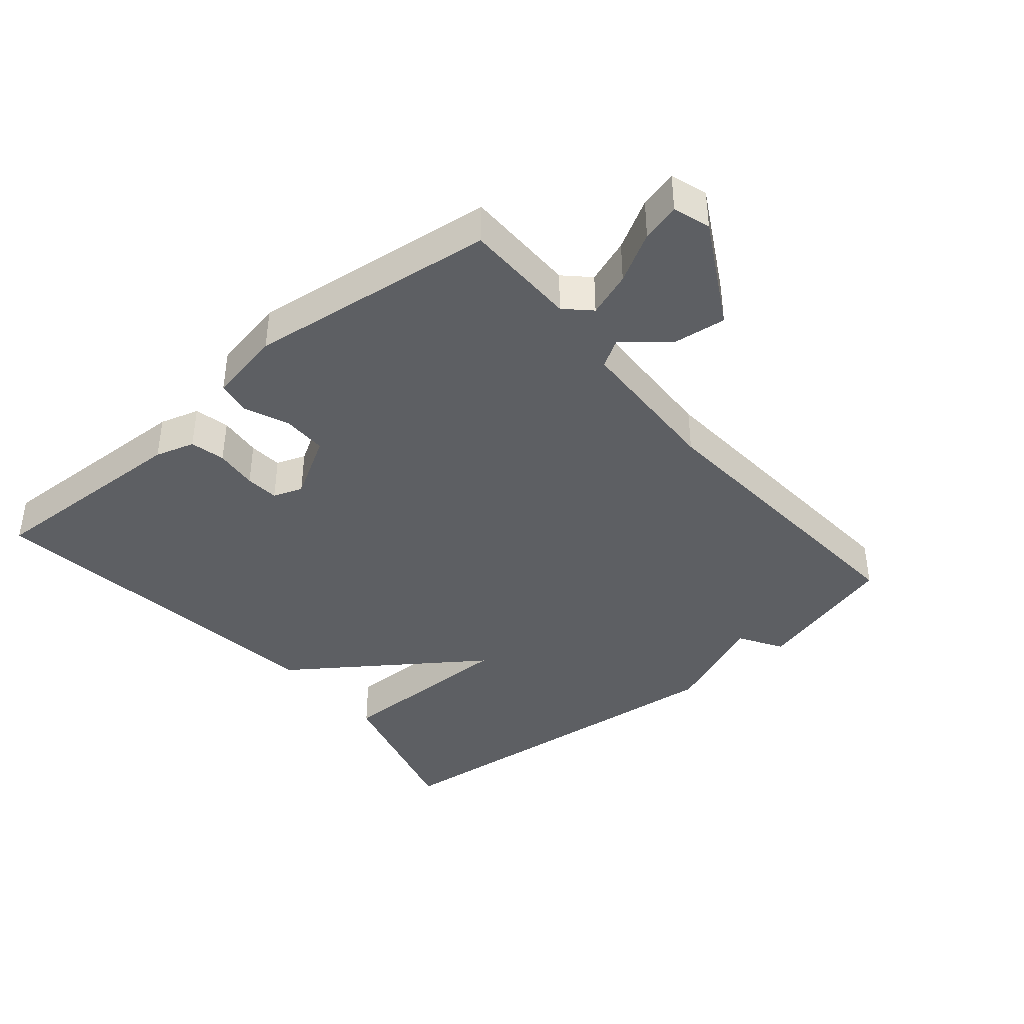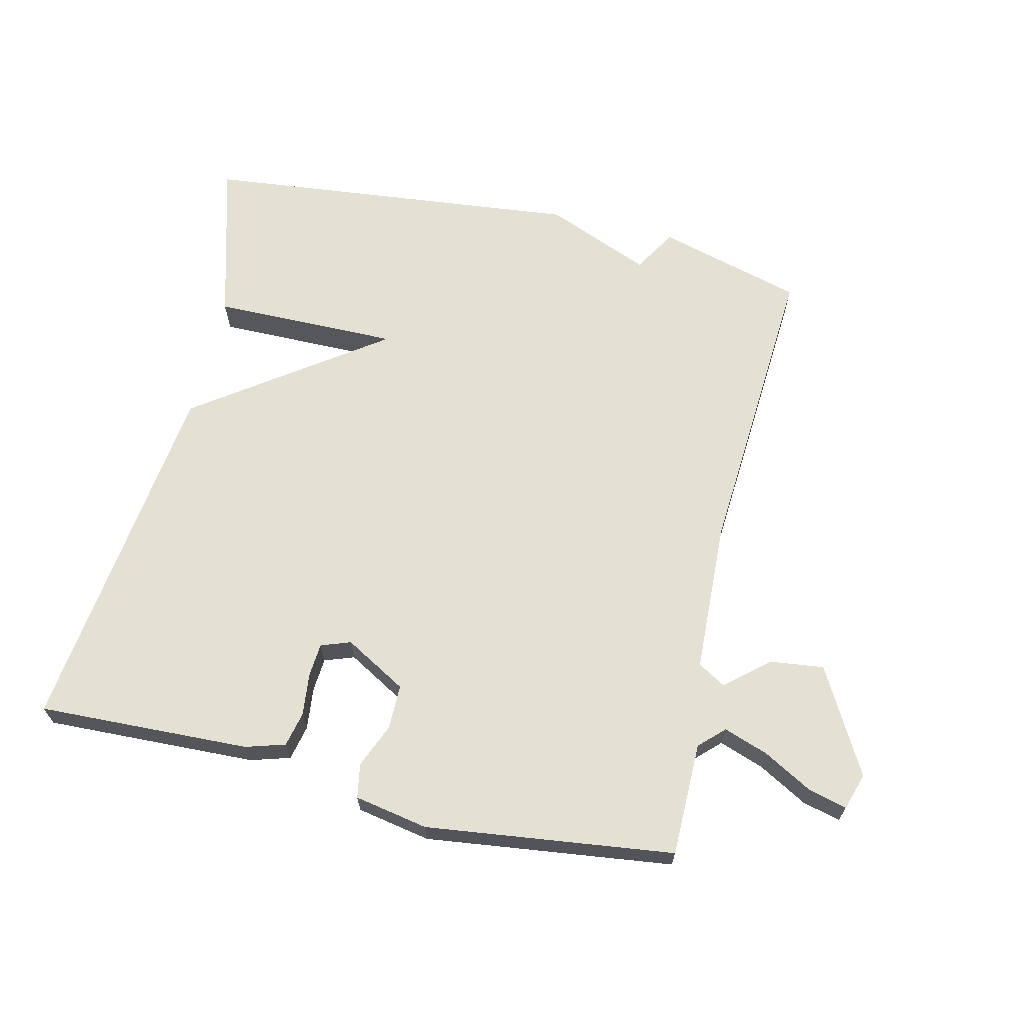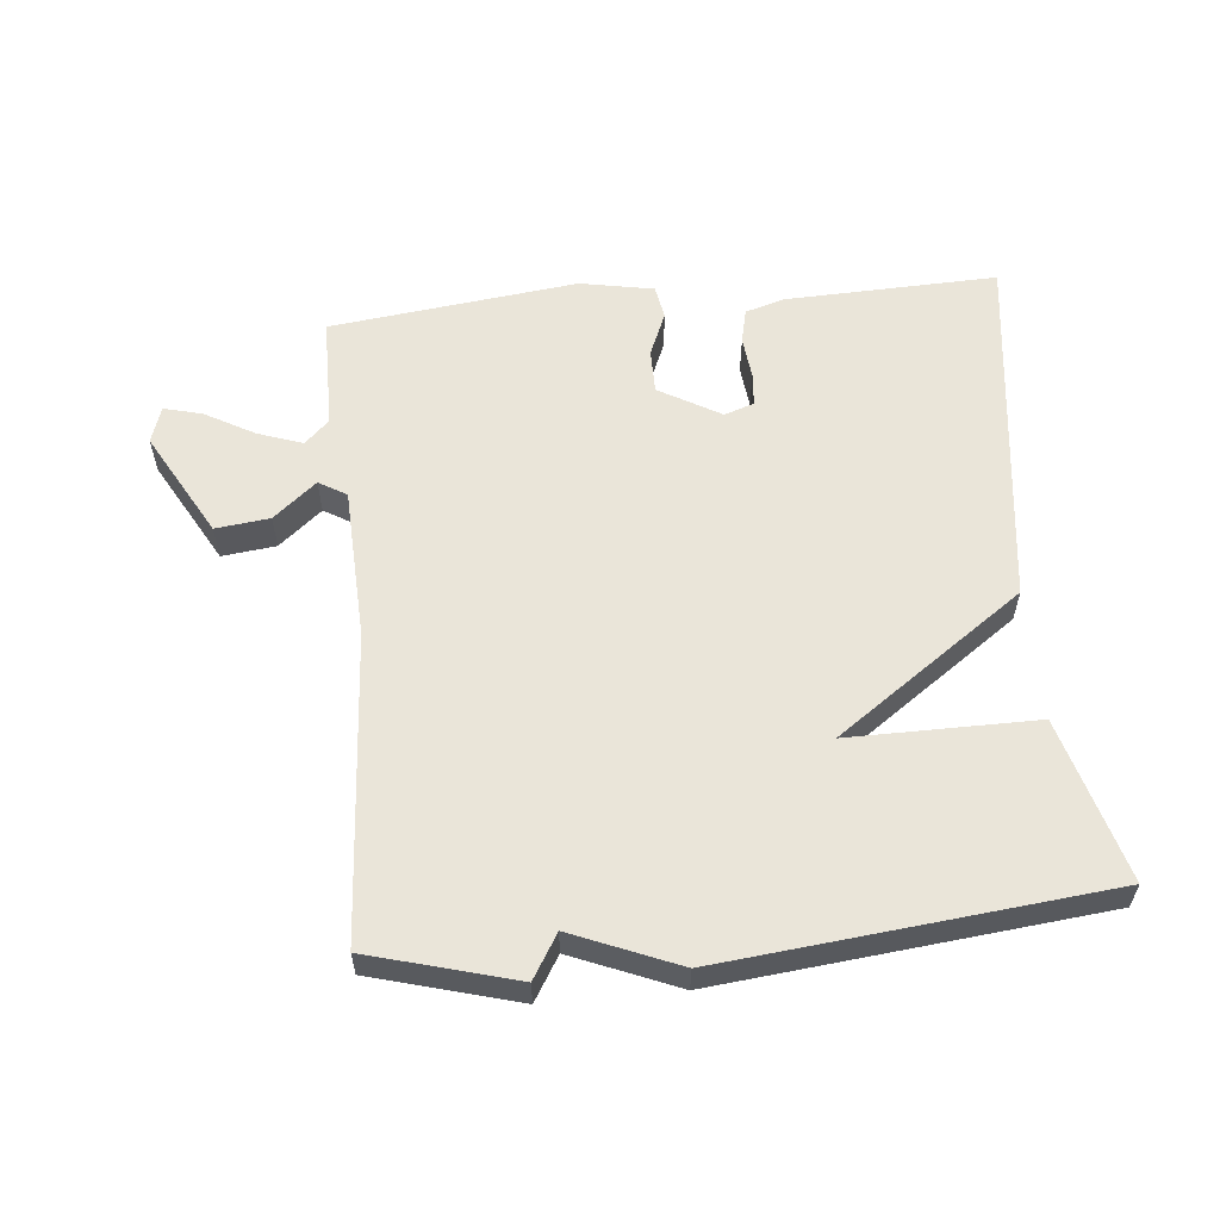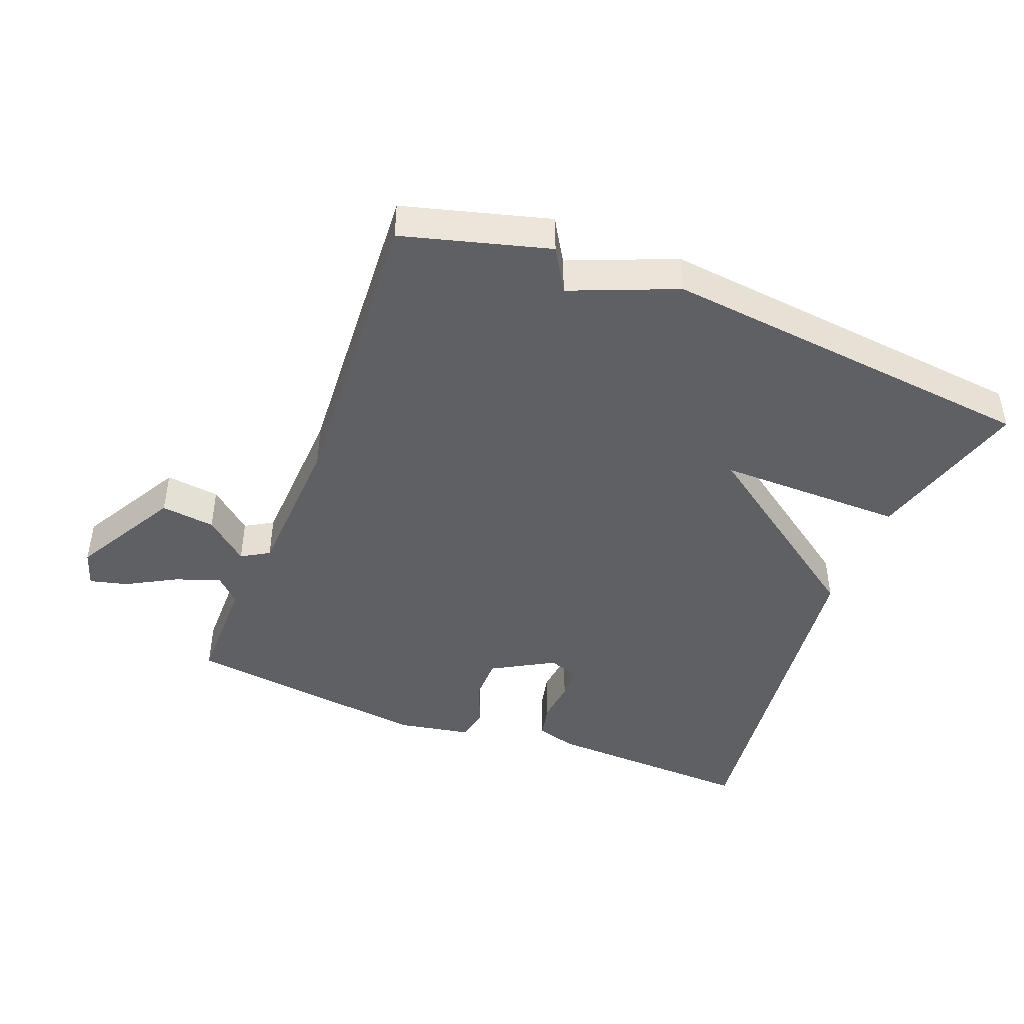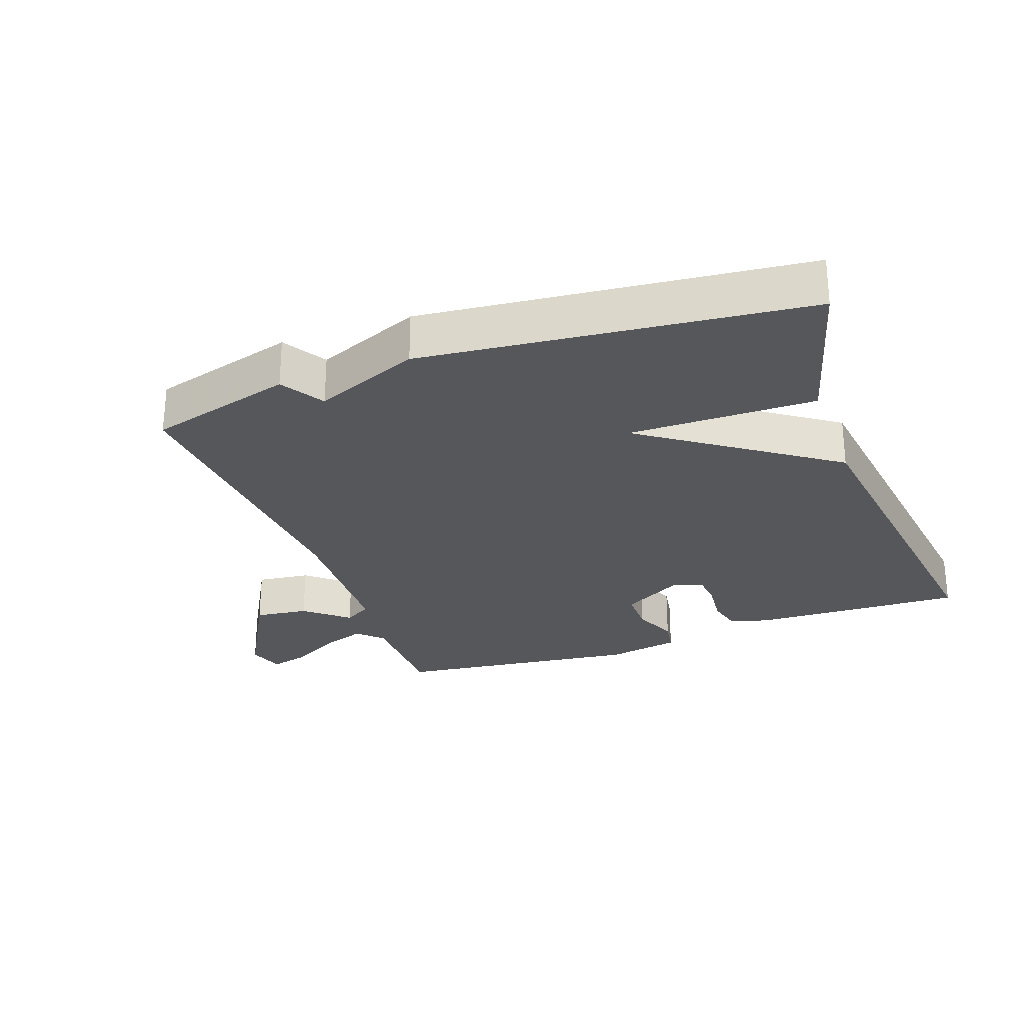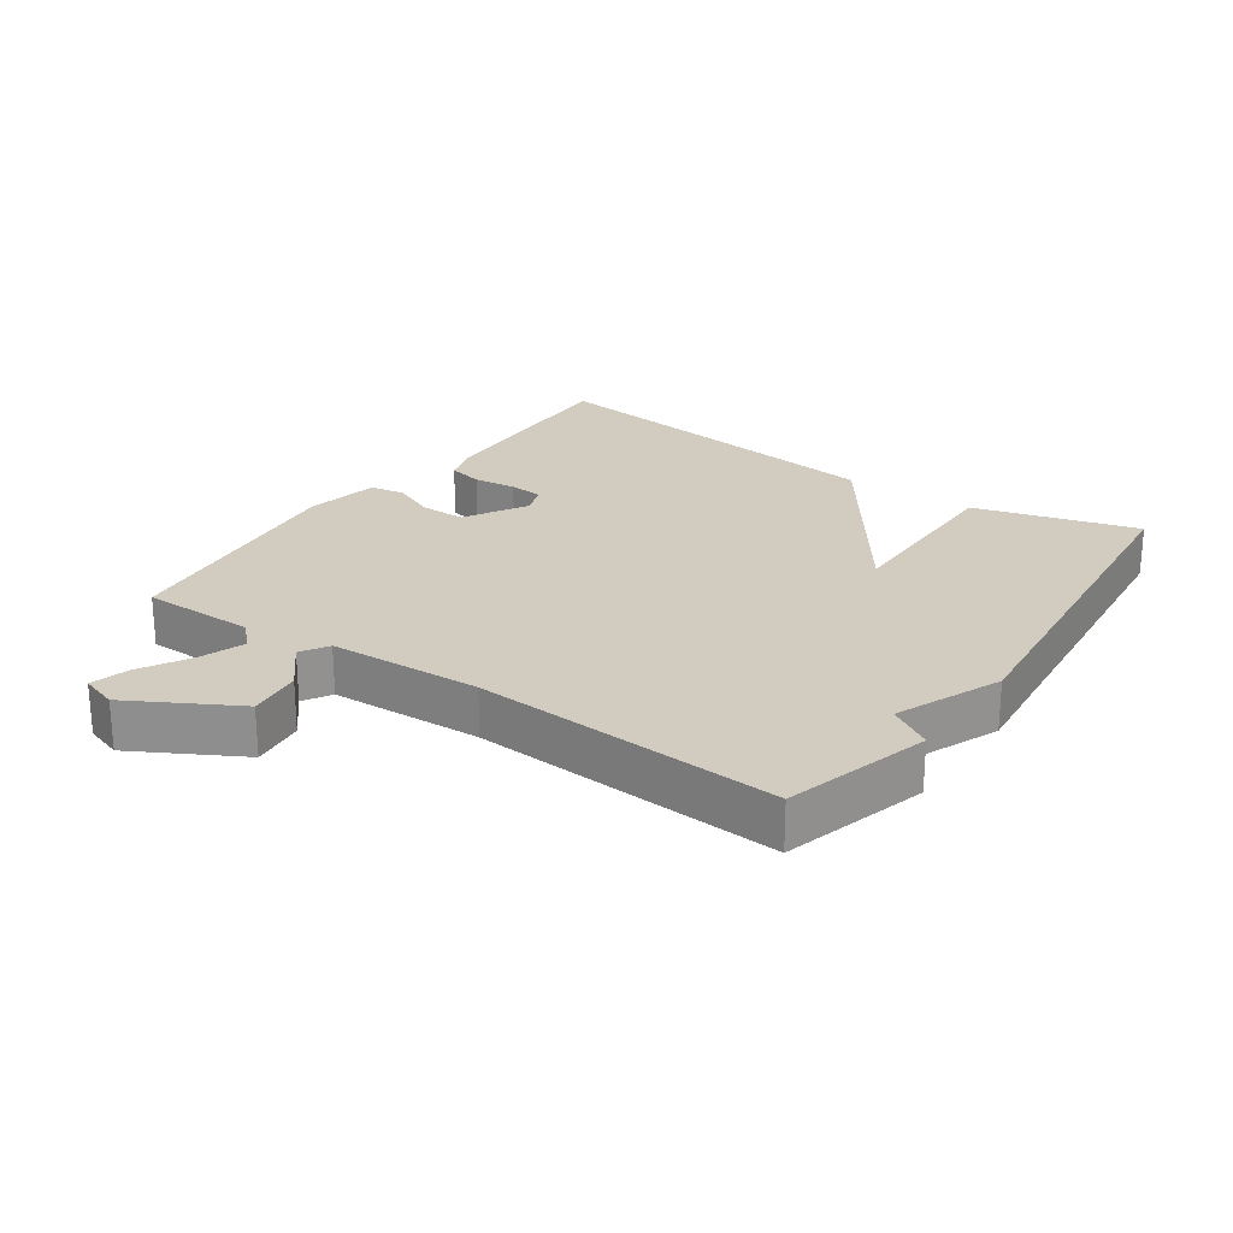
<metadata>
{"format":"obj","ext":"obj","renderer":"f3d","projection":"perspective","resolution":1024,"background":"white","views":[{"elev":-40.1,"azim":-139.8,"up":"+Y"},{"elev":66.0,"azim":-166.8,"up":"+Y"},{"elev":58.0,"azim":-5.4,"up":"+Y"},{"elev":-44.4,"azim":-21.4,"up":"+Y"},{"elev":-27.0,"azim":20.0,"up":"+Y"},{"elev":24.0,"azim":-55.1,"up":"+Y"}]}
</metadata>
<code>
v -0.5 0.07 -0.5
v -0.501 0.07 -0.327
v -0.538 0.07 -0.291
v -0.606 0.07 -0.315
v -0.681 0.07 -0.357
v -0.739 0.07 -0.372
v -0.757 0.07 -0.316
v -0.668 0.07 -0.156
v -0.586 0.07 -0.166
v -0.521 0.07 -0.221
v -0.479 0.07 -0.196
v -0.469 0.07 0.035
v -0.5 0.07 0.5
v -0.279 0.07 0.561
v -0.239 0.07 0.495
v -0.079 0.07 0.561
v 0.5 0.07 0.5
v 0.431 0.07 0.253
v 0.147 0.07 0.255
v 0.431 0.07 0.053
v 0.5 0.07 -0.5
v 0.178 0.07 -0.488
v 0.118 0.07 -0.47
v 0.106 0.07 -0.417
v 0.113 0.07 -0.352
v 0.109 0.07 -0.301
v 0.064 0.07 -0.285
v -0.03 0.07 -0.339
v -0.03 0.07 -0.407
v -0.002 0.07 -0.474
v -0.011 0.07 -0.526
v -0.123 0.07 -0.547
v -0.5 0 -0.5
v -0.501 0 -0.327
v -0.538 0 -0.291
v -0.606 0 -0.315
v -0.681 0 -0.357
v -0.739 0 -0.372
v -0.757 0 -0.316
v -0.668 0 -0.156
v -0.586 0 -0.166
v -0.521 0 -0.221
v -0.479 0 -0.196
v -0.469 0 0.035
v -0.5 0 0.5
v -0.279 0 0.561
v -0.239 0 0.495
v -0.079 0 0.561
v 0.5 0 0.5
v 0.431 0 0.253
v 0.147 0 0.255
v 0.431 0 0.053
v 0.5 0 -0.5
v 0.178 0 -0.488
v 0.118 0 -0.47
v 0.106 0 -0.417
v 0.113 0 -0.352
v 0.109 0 -0.301
v 0.064 0 -0.285
v -0.03 0 -0.339
v -0.03 0 -0.407
v -0.002 0 -0.474
v -0.011 0 -0.526
v -0.123 0 -0.547
f 32 1 2
f 31 32 2
f 30 31 2
f 29 30 2
f 28 29 2 3
f 27 28 3
f 23 24 25
f 22 23 25
f 21 22 25
f 20 21 25
f 19 20 25 26
f 17 18 19
f 16 17 19
f 15 16 19
f 15 19 26 27
f 14 15 27
f 13 14 27
f 12 13 27
f 8 9 10
f 7 8 10
f 6 7 10
f 5 6 10
f 4 5 10
f 3 4 10 11
f 27 3 11
f 11 12 27
f 34 33 64
f 34 64 63
f 34 63 62
f 34 62 61
f 35 34 61 60
f 35 60 59
f 57 56 55
f 57 55 54
f 57 54 53
f 57 53 52
f 58 57 52 51
f 51 50 49
f 51 49 48
f 51 48 47
f 59 58 51 47
f 59 47 46
f 59 46 45
f 59 45 44
f 42 41 40
f 42 40 39
f 42 39 38
f 42 38 37
f 42 37 36
f 43 42 36 35
f 43 35 59
f 59 44 43
f 1 33 34 2
f 2 34 35 3
f 3 35 36 4
f 4 36 37 5
f 5 37 38 6
f 6 38 39 7
f 7 39 40 8
f 8 40 41 9
f 9 41 42 10
f 10 42 43 11
f 11 43 44 12
f 12 44 45 13
f 13 45 46 14
f 14 46 47 15
f 15 47 48 16
f 16 48 49 17
f 17 49 50 18
f 18 50 51 19
f 19 51 52 20
f 20 52 53 21
f 21 53 54 22
f 22 54 55 23
f 23 55 56 24
f 24 56 57 25
f 25 57 58 26
f 26 58 59 27
f 27 59 60 28
f 28 60 61 29
f 29 61 62 30
f 30 62 63 31
f 31 63 64 32
f 32 64 33 1

</code>
